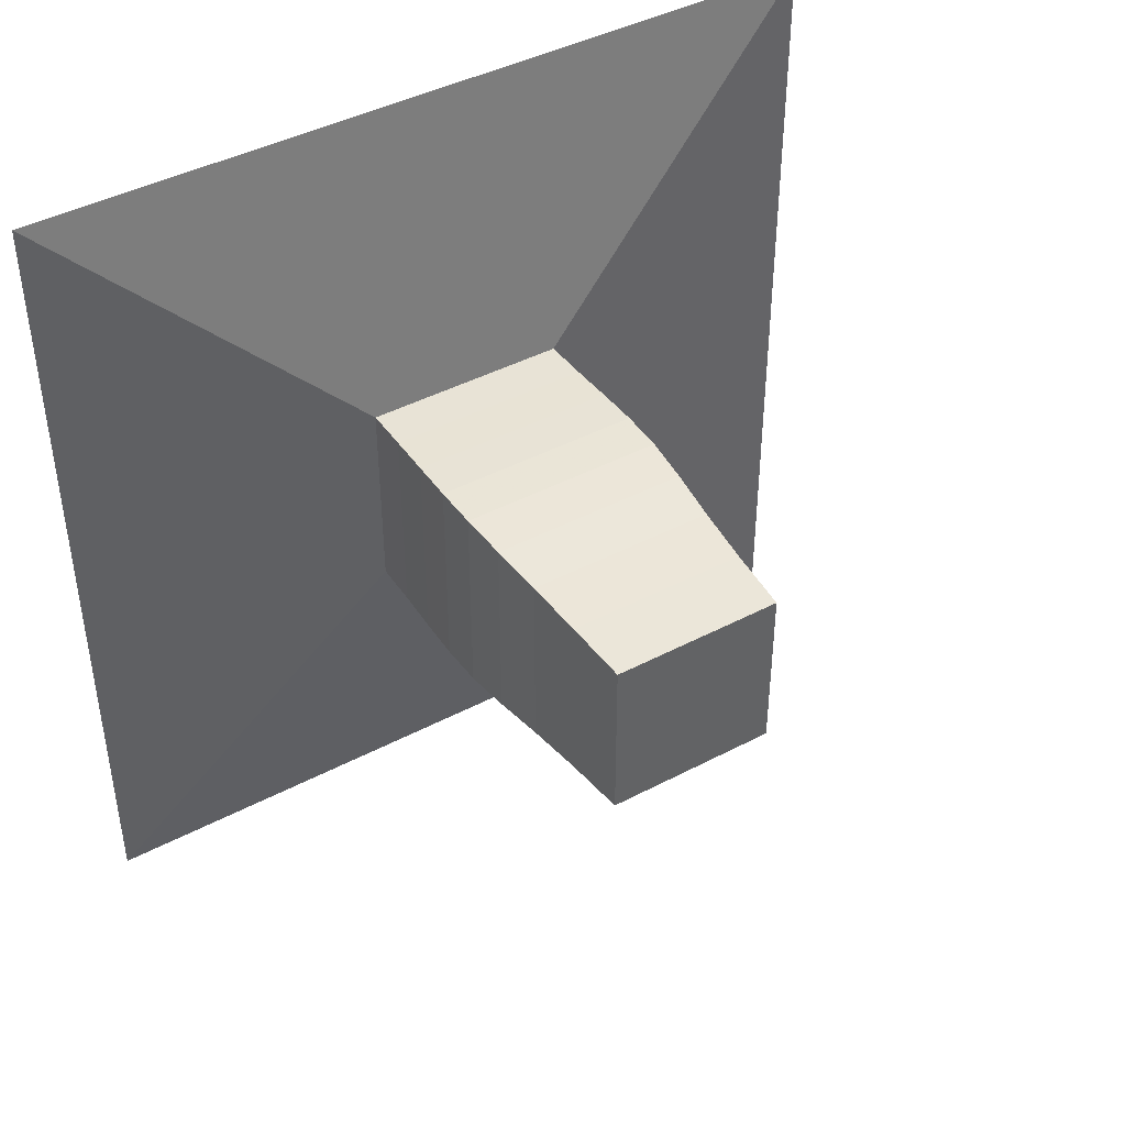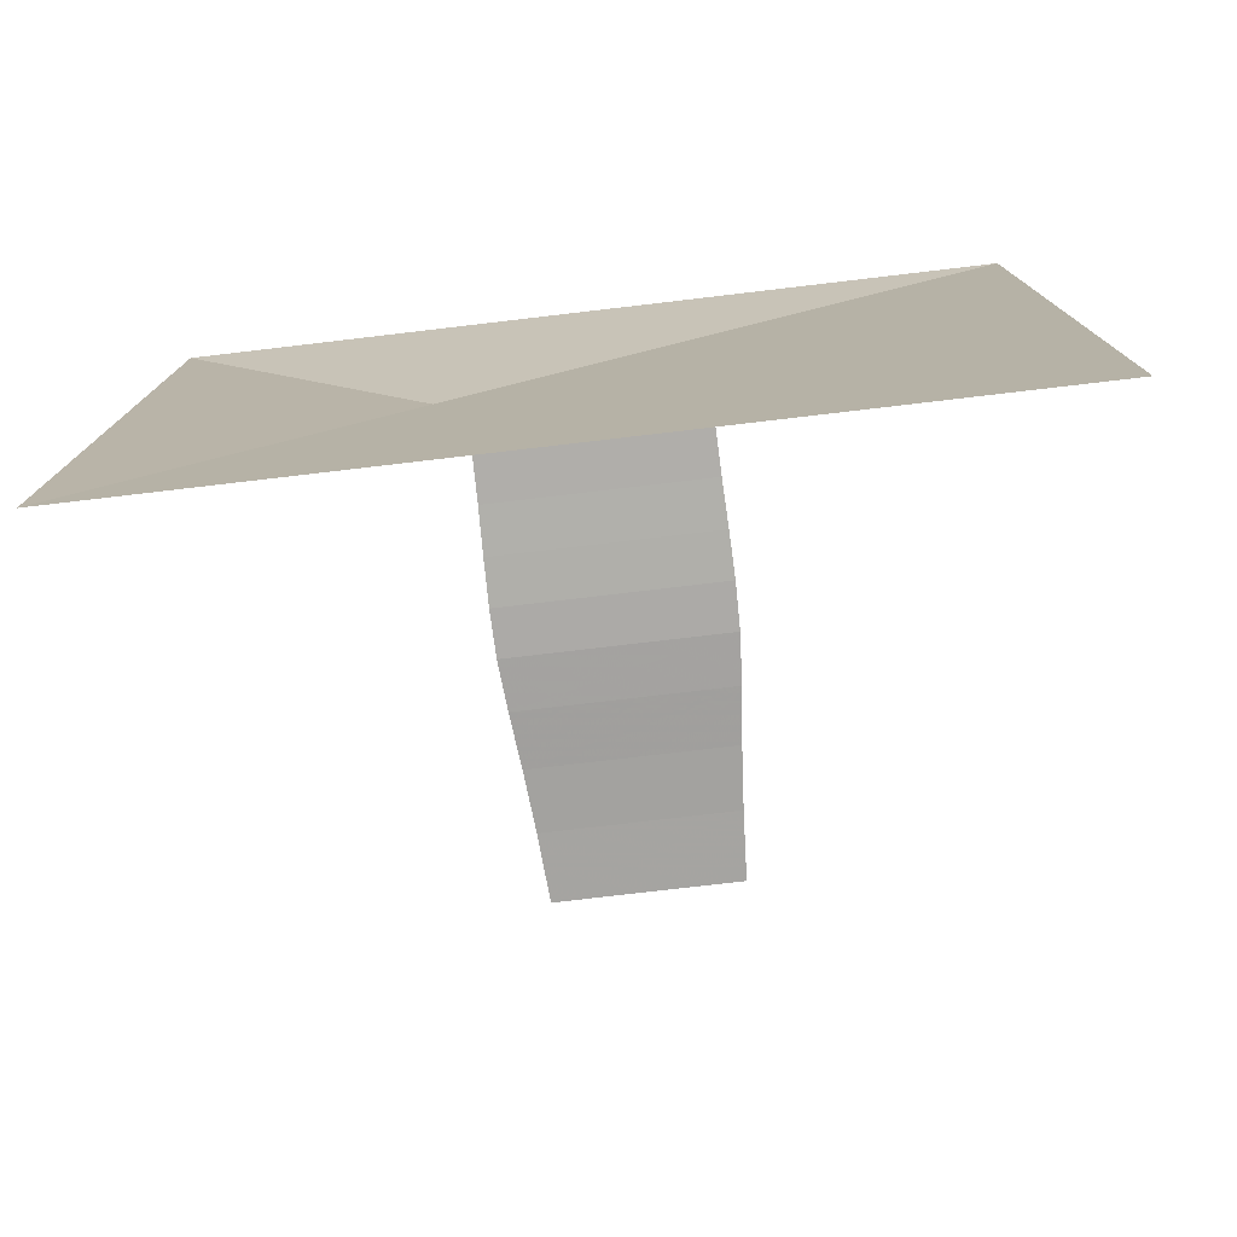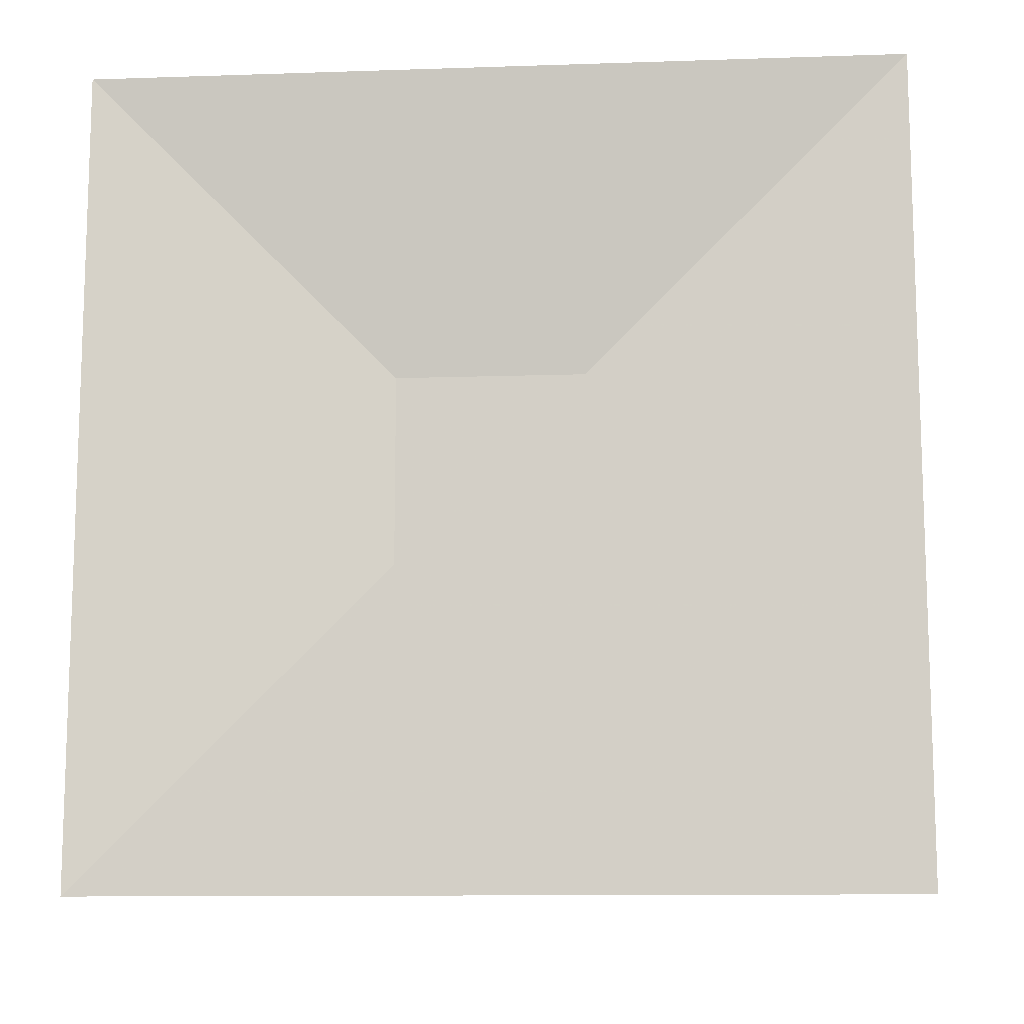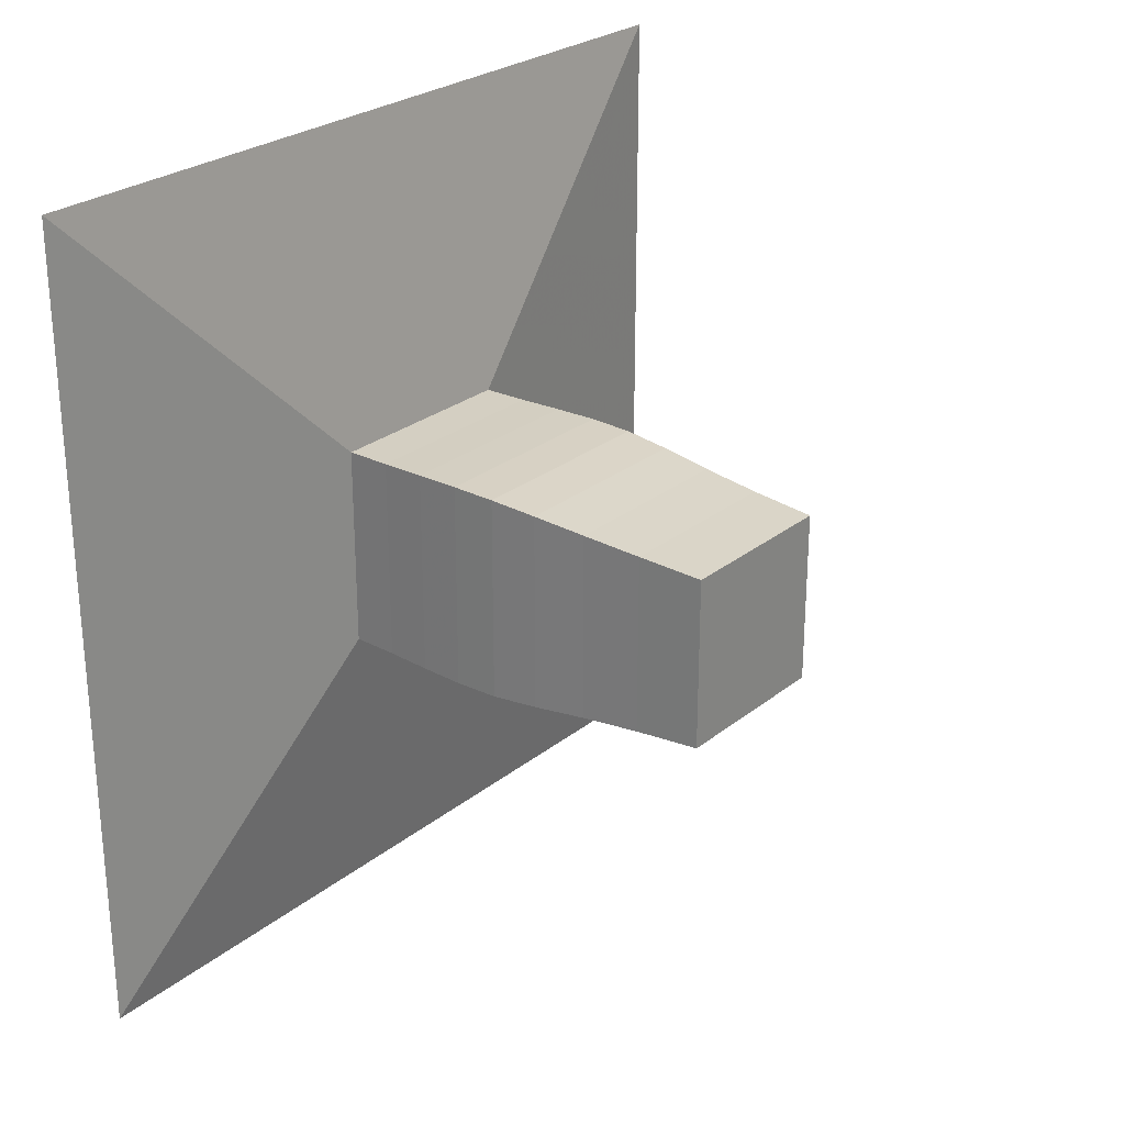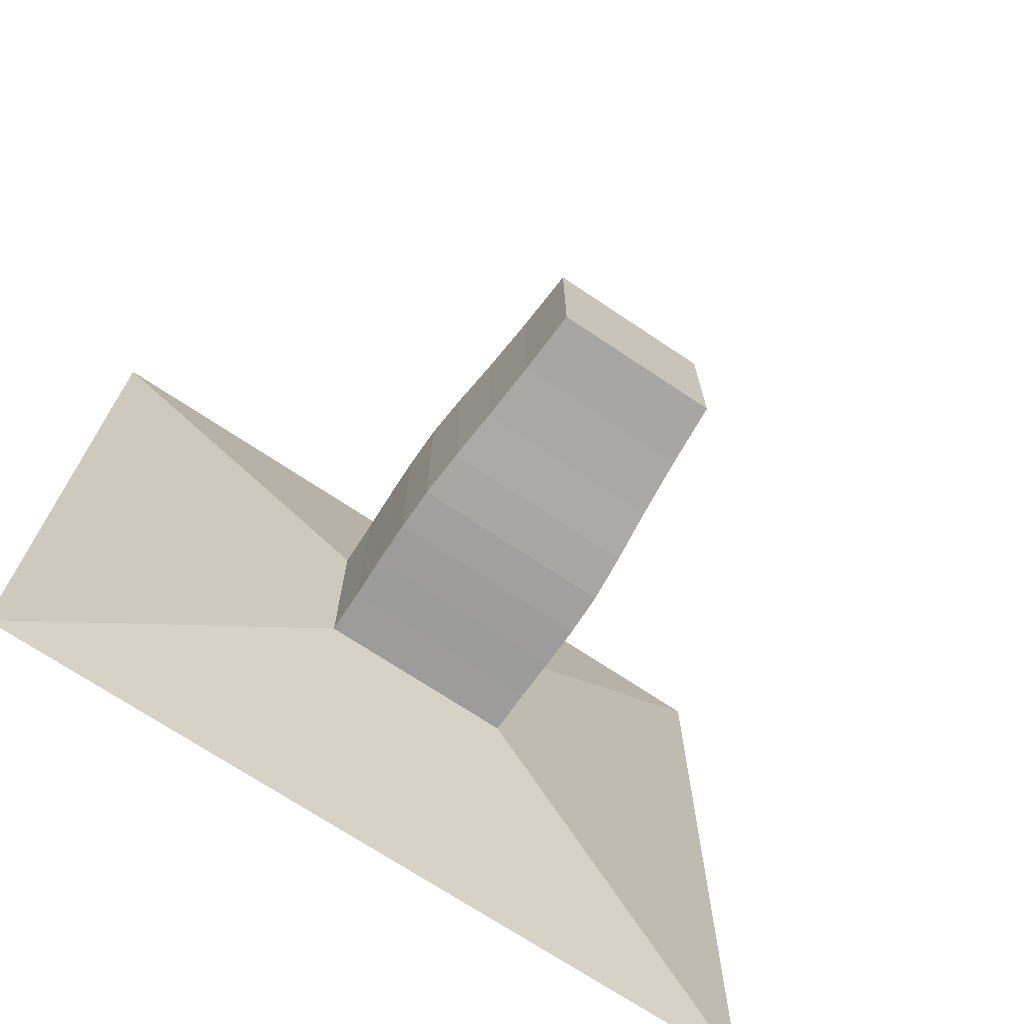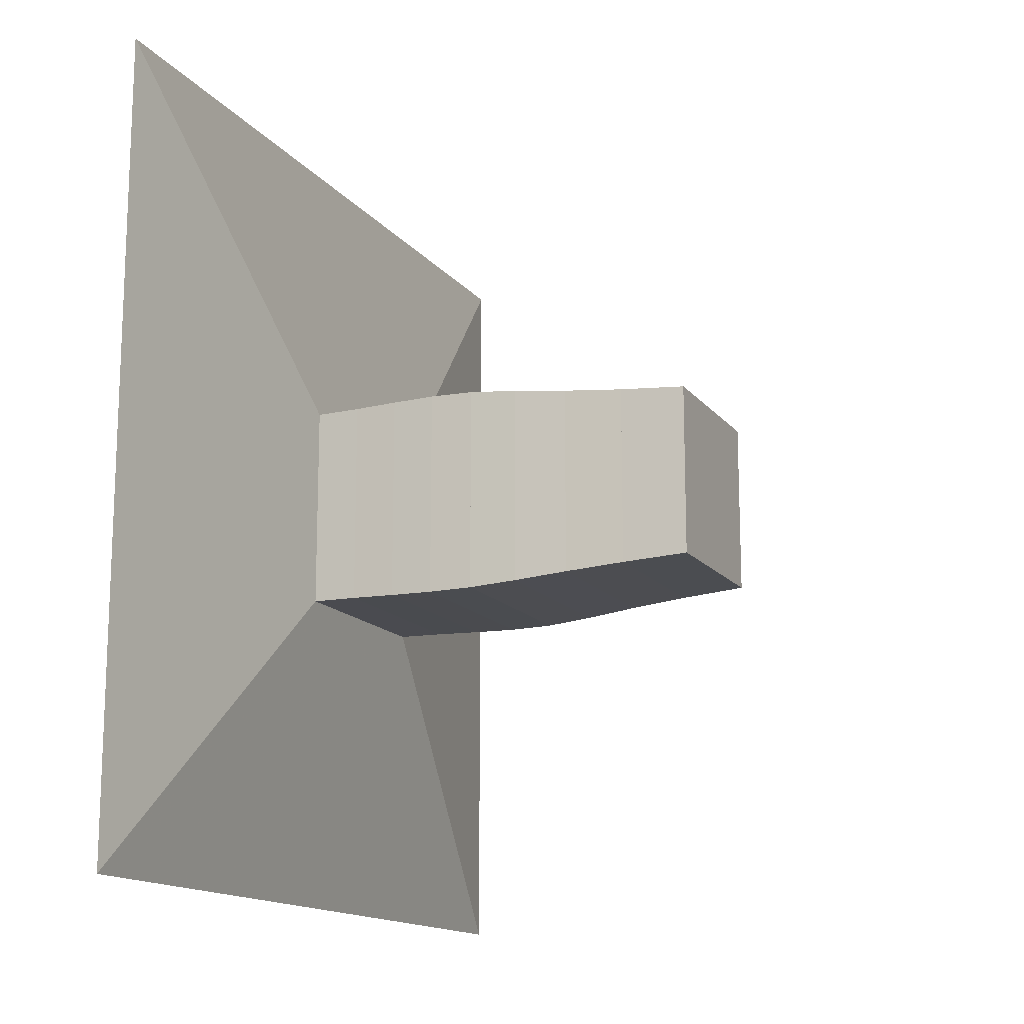
<metadata>
{"format":"obj","ext":"obj","renderer":"f3d","projection":"perspective","resolution":1024,"background":"white","views":[{"elev":42.8,"azim":57.8,"up":"+Y"},{"elev":-77.0,"azim":-83.3,"up":"+Z"},{"elev":-11.5,"azim":-85.4,"up":"+Z"},{"elev":26.3,"azim":38.9,"up":"+Y"},{"elev":-70.9,"azim":56.2,"up":"+Y"},{"elev":-14.7,"azim":23.9,"up":"+Z"}]}
</metadata>
<code>
v 0 -1 -1
v 0 -1 1
v 0 1 1
v 0 1 -1
v 0.1127 -0.2482 -0.2482
v 0.1127 -0.2482 0.2482
v 0.1127 0.2482 0.2482
v 0.1127 0.2482 -0.2482
v 0.224 -0.2497 -0.2497
v 0.224 -0.2497 0.2497
v 0.224 0.2497 0.2497
v 0.224 0.2497 -0.2497
v 0.3329 -0.2526 -0.2526
v 0.3329 -0.2526 0.2526
v 0.3329 0.2526 0.2526
v 0.3329 0.2526 -0.2526
v 0.4402 -0.2544 -0.2544
v 0.4402 -0.2544 0.2544
v 0.4402 0.2544 0.2544
v 0.4402 0.2544 -0.2544
v 0.5491 -0.2525 -0.2525
v 0.5491 -0.2525 0.2525
v 0.5491 0.2525 0.2525
v 0.5491 0.2525 -0.2525
v 0.6662 -0.2436 -0.2436
v 0.6662 -0.2436 0.2436
v 0.6662 0.2436 0.2436
v 0.6662 0.2436 -0.2436
v 0.7966 -0.2307 -0.2307
v 0.7966 -0.2307 0.2307
v 0.7966 0.2307 0.2307
v 0.7966 0.2307 -0.2307
v 0.9415 -0.2189 -0.2189
v 0.9415 -0.2189 0.2189
v 0.9415 0.2189 0.2189
v 0.9415 0.2189 -0.2189
v 1.101 -0.2088 -0.2088
v 1.101 -0.2088 0.2088
v 1.101 0.2088 0.2088
v 1.101 0.2088 -0.2088
f 1 2 4 5
f 5 6 7 8
f 5 6 2 1
f 6 7 3 2
f 7 8 4 3
f 8 5 1 4
f 9 10 11 12
f 9 10 6 5
f 10 11 7 6
f 11 12 8 7
f 12 9 5 8
f 13 14 15 16
f 13 14 10 9
f 14 15 11 10
f 15 16 12 11
f 16 13 9 12
f 17 18 19 20
f 17 18 14 13
f 18 19 15 14
f 19 20 16 15
f 20 17 13 16
f 21 22 23 24
f 21 22 18 17
f 22 23 19 18
f 23 24 20 19
f 24 21 17 20
f 25 26 27 28
f 25 26 22 21
f 26 27 23 22
f 27 28 24 23
f 28 25 21 24
f 29 30 31 32
f 29 30 26 25
f 30 31 27 26
f 31 32 28 27
f 32 29 25 28
f 33 34 35 36
f 33 34 30 29
f 34 35 31 30
f 35 36 32 31
f 36 33 29 32
f 37 38 39 40
f 37 38 34 33
f 38 39 35 34
f 39 40 36 35
f 40 37 33 36

</code>
